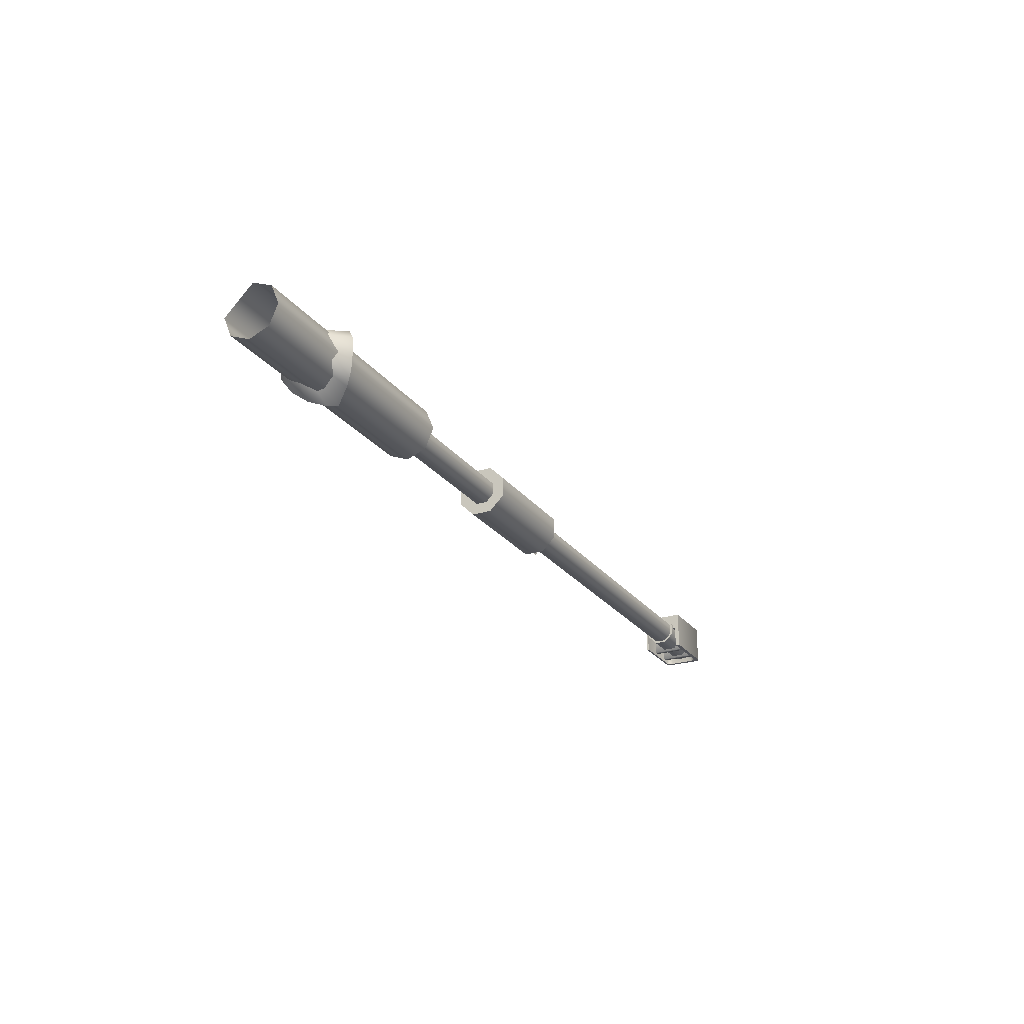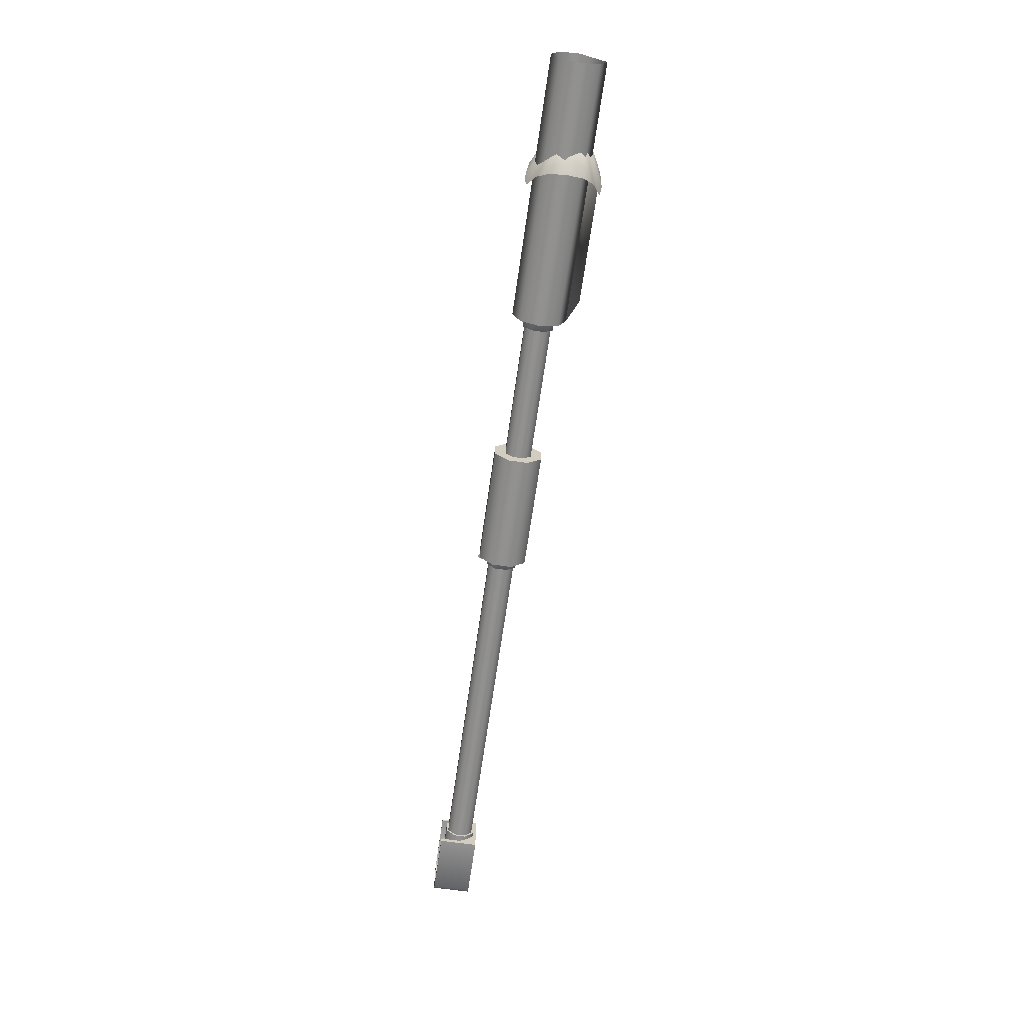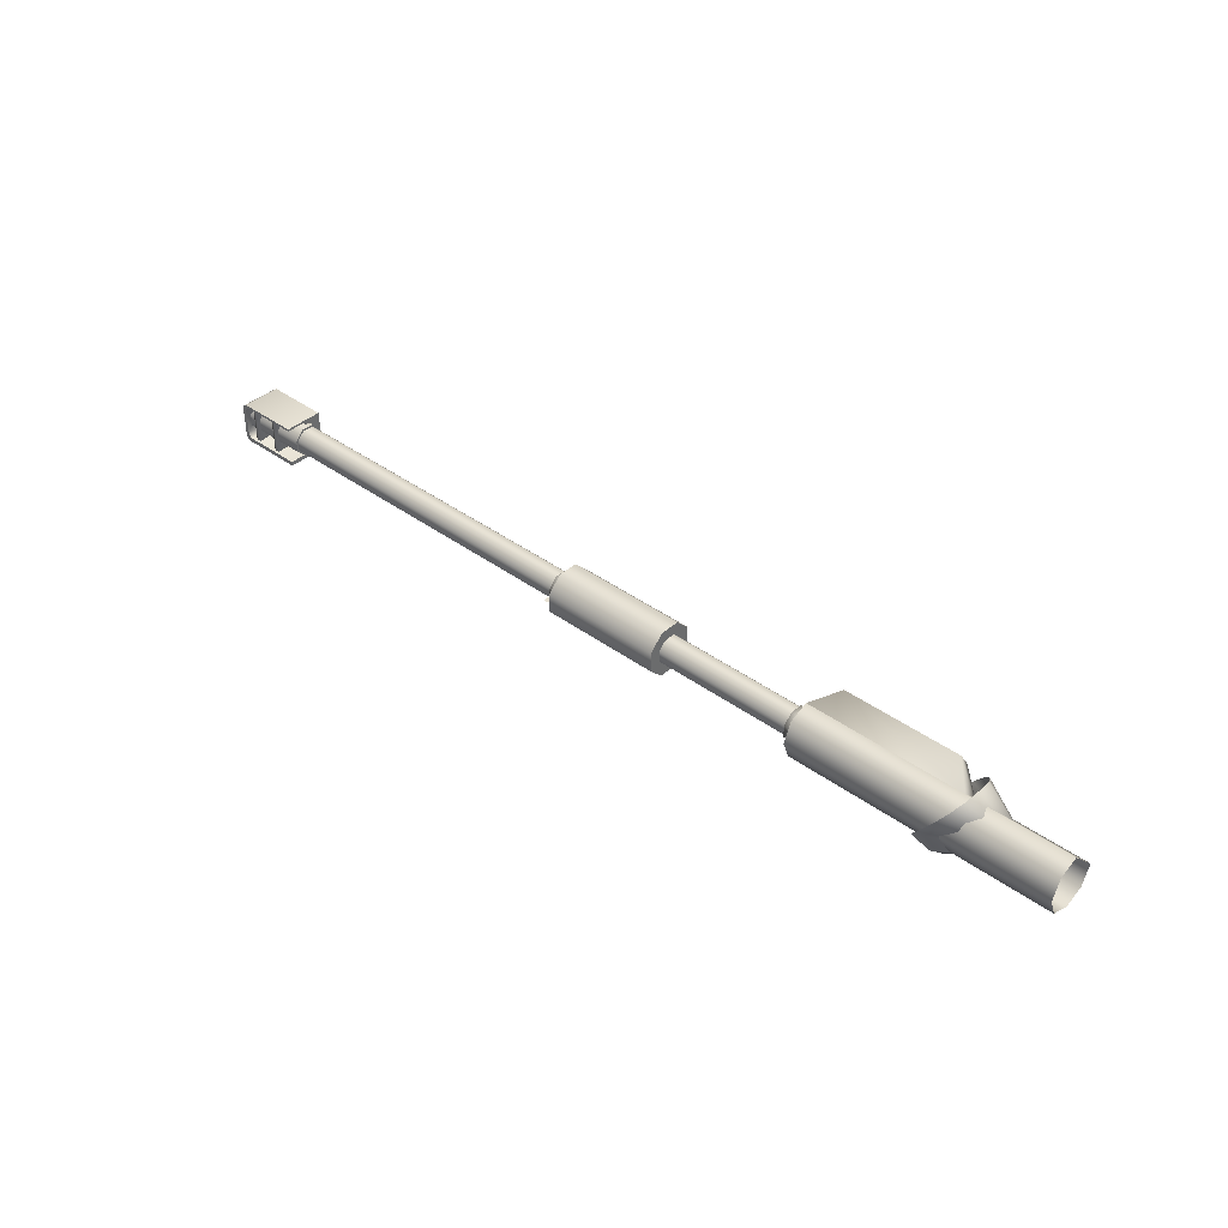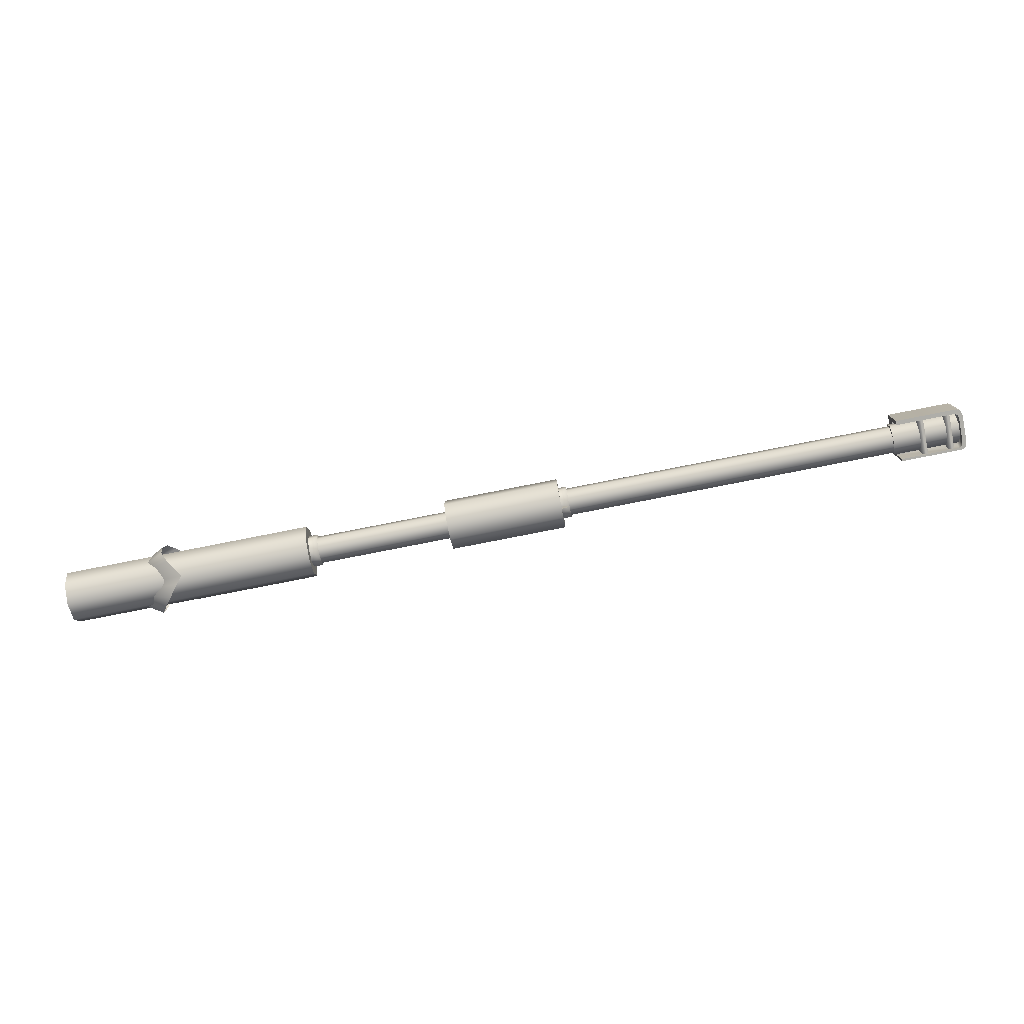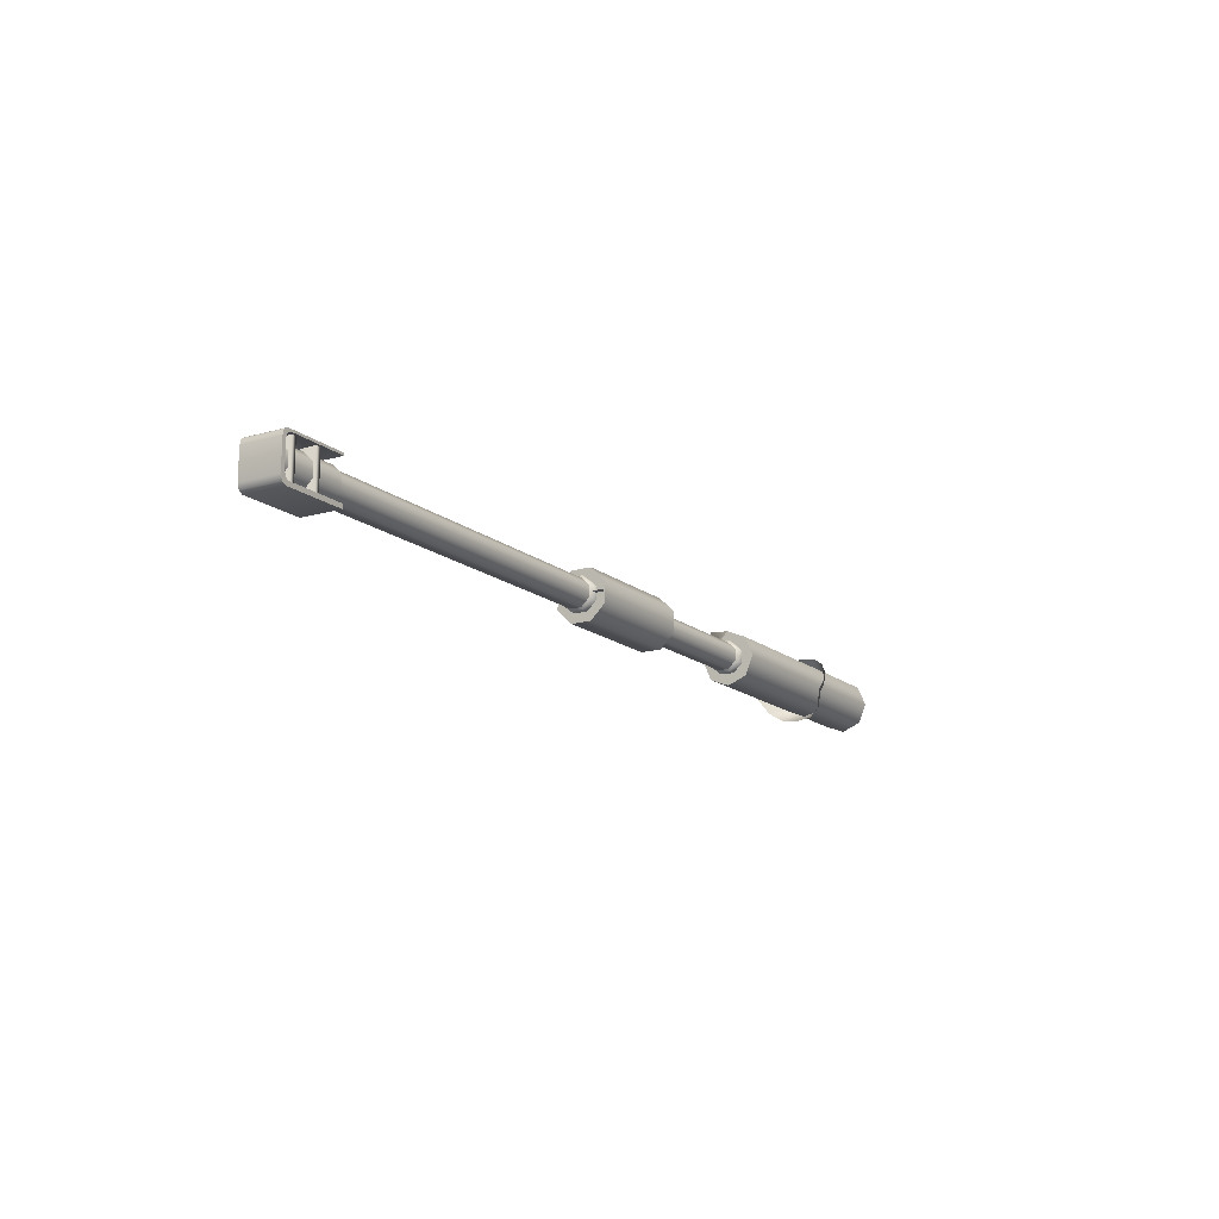
<metadata>
{"format":"obj","ext":"obj","renderer":"f3d","projection":"perspective","resolution":1024,"background":"white","views":[{"elev":-23.8,"azim":-62.8,"up":"+Z"},{"elev":-66.1,"azim":-98.1,"up":"+Y"},{"elev":39.4,"azim":-137.6,"up":"+Y"},{"elev":-77.5,"azim":11.2,"up":"+Z"},{"elev":-15.1,"azim":121.4,"up":"+Y"}]}
</metadata>
<code>
g tower_tower.002
v 2.232 3.251 -0.2346
v 2.232 3.251 -0.2124
v 7.662 3.11 0.03943
v 7.662 3.363 0.03943
v 7.662 3.11 -0.1338
v 7.662 3.363 -0.1338
v 7.695 3.11 0.03943
v 7.695 3.363 0.03943
v 7.695 3.11 -0.1338
v 7.695 3.363 -0.1338
v 7.485 3.11 0.03943
v 7.485 3.363 0.03943
v 7.485 3.11 -0.1338
v 7.485 3.363 -0.1338
v 7.518 3.11 0.03943
v 7.518 3.363 0.03943
v 7.518 3.11 -0.1338
v 7.518 3.363 -0.1338
v 5.076 3.244 -0.1195
v 5.035 3.244 -0.1195
v 5.076 3.244 -0.1665
v 5.054 3.244 -0.1864
v 5.07 3.244 -0.1805
v 5.035 3.244 -0.1665
v 5.041 3.244 -0.1805
v 5.089 3.2 -0.1197
v 5.018 3.2 -0.1197
v 5.089 3.142 -0.06183
v 5.018 3.142 -0.06183
v 5.089 3.142 0.02003
v 5.018 3.142 0.02003
v 5.089 3.2 0.07791
v 5.018 3.2 0.07791
v 5.089 3.282 0.07791
v 5.018 3.282 0.07791
v 5.089 3.339 0.02003
v 5.018 3.339 0.02003
v 5.089 3.339 -0.06183
v 5.018 3.339 -0.06183
v 5.089 3.282 -0.1197
v 5.018 3.282 -0.1197
v 3.354 3.2 -0.1197
v 3.283 3.2 -0.1197
v 3.354 3.142 -0.06183
v 3.283 3.142 -0.06183
v 3.354 3.142 0.02003
v 3.283 3.142 0.02003
v 3.354 3.2 0.07791
v 3.283 3.2 0.07791
v 3.354 3.282 0.07791
v 3.283 3.282 0.07791
v 3.354 3.339 0.02003
v 3.283 3.339 0.02003
v 3.354 3.339 -0.06183
v 3.283 3.339 -0.06183
v 3.354 3.282 -0.1197
v 3.283 3.282 -0.1197
v 7.305 3.142 -0.06174
v 7.757 3.142 -0.06174
v 7.305 3.2 -0.1195
v 7.757 3.2 -0.1195
v 3.293 3.241 -0.1971
v 1.61 3.241 -0.1971
v 3.293 3.116 -0.1455
v 1.61 3.116 -0.1455
v 3.293 3.064 -0.0209
v 1.61 3.064 -0.0209
v 3.293 3.116 0.1037
v 1.61 3.116 0.1037
v 1.61 3.241 0.1553
v 3.293 3.417 -0.0209
v 1.61 3.417 -0.0209
v 3.293 3.365 -0.1455
v 1.61 3.365 -0.1455
v 2.271 3.21 0.1244
v 2.271 3.412 -0.01748
v 2.423 3.349 0.2326
v 3.181 3.349 0.2326
v 3.181 3.46 0.1582
v 2.423 3.46 0.1582
v 5.035 3.176 -0.177
v 4.256 3.176 -0.177
v 5.035 3.084 -0.08557
v 4.256 3.084 -0.08557
v 5.035 3.084 0.04376
v 4.256 3.084 0.04376
v 5.035 3.176 0.1352
v 4.256 3.176 0.1352
v 5.035 3.305 0.1352
v 4.256 3.305 0.1352
v 5.035 3.397 0.04376
v 4.256 3.397 0.04376
v 5.035 3.397 -0.08557
v 4.256 3.397 -0.08557
v 5.035 3.305 -0.177
v 4.256 3.305 -0.177
v 7.412 3.205 -0.1064
v 3.243 3.205 -0.1064
v 7.412 3.155 -0.05634
v 3.243 3.155 -0.05634
v 7.412 3.155 0.01453
v 3.243 3.155 0.01453
v 7.412 3.205 0.06464
v 3.243 3.205 0.06464
v 7.412 3.276 0.06464
v 3.243 3.276 0.06464
v 7.412 3.326 0.01453
v 3.243 3.326 0.01453
v 7.412 3.326 -0.05634
v 3.243 3.326 -0.05634
v 7.412 3.276 -0.1064
v 3.243 3.276 -0.1064
v 7.744 3.136 -0.00723
v 7.744 3.347 -0.00723
v 7.335 3.095 0.102
v 7.335 3.373 0.102
v 7.335 3.095 -0.152
v 7.335 3.373 -0.152
v 7.743 3.095 0.102
v 7.778 3.143 0.102
v 7.768 3.109 0.102
v 7.778 3.325 0.102
v 7.743 3.373 0.102
v 7.768 3.359 0.102
v 7.778 3.143 -0.152
v 7.743 3.095 -0.152
v 7.768 3.109 -0.152
v 7.743 3.373 -0.152
v 7.778 3.325 -0.152
v 7.768 3.359 -0.152
v 7.335 3.359 -0.152
v 7.724 3.359 -0.152
v 7.335 3.359 -0.00723
v 7.335 3.124 -0.00723
v 7.335 3.124 -0.152
v 7.724 3.124 -0.152
v 7.752 3.164 -0.152
v 7.744 3.136 -0.152
v 7.744 3.347 -0.152
v 7.752 3.318 -0.152
v 7.757 3.142 0.01993
v 7.305 3.142 0.01993
v 7.757 3.2 0.07768
v 7.305 3.2 0.07768
v 7.757 3.281 0.07768
v 7.305 3.281 0.07768
v 7.757 3.339 0.01993
v 7.305 3.339 0.01993
v 7.757 3.339 -0.06174
v 7.305 3.339 -0.06174
v 7.757 3.281 -0.1195
v 7.305 3.281 -0.1195
v 3.293 3.241 0.1553
v 2.425 3.189 -0.2355
v 2.217 3.448 -0.107
v 2.3 3.033 -0.107
v 2.339 3.082 -0.1799
v 2.384 3.241 -0.2458
v 2.315 3.327 -0.2287
v 2.256 3.4 -0.1799
v 2.425 3.189 0.2356
v 2.217 3.448 0.107
v 1.848 3.251 1e-06
v 2.29 3.02 1e-06
v 2.3 3.033 0.107
v 2.339 3.082 0.1799
v 2.384 3.241 0.2458
v 2.315 3.327 0.2287
v 2.256 3.4 0.1799
v 2.207 3.461 1e-06
g tower_textures.002
f 3 4 6 5
f 5 6 10 9
f 9 10 8 7
f 11 12 14 13
f 13 14 18 17
f 17 18 16 15
f 23 22 25
f 27 26 28 29
f 29 28 30 31
f 31 30 32 33
f 33 32 34 35
f 35 34 36 37
f 37 36 38 39
f 39 38 40 41
f 40 26 27 41
f 43 42 44 45
f 45 44 46 47
f 47 46 48 49
f 49 48 50 51
f 51 50 52 53
f 53 52 54 55
f 55 54 56 57
f 56 42 43 57
f 19 21 24 20
f 21 23 25 24
f 28 26 40 38 36 34 32 30
f 44 42 56 54 52 50 48 46
f 65 64 66 67
f 67 66 68 69
f 69 68 153 70
f 72 71 73 74
f 74 73 62 63
f 75 153 78 77
f 75 77 80 76
f 78 79 80 77
f 71 79 78 153
f 76 80 79 71
f 63 62 64 65
f 82 81 83 84
f 84 83 85 86
f 86 85 87 88
f 88 87 89 90
f 90 89 91 92
f 92 91 93 94
f 94 93 95 96
f 130 139 132 128
f 95 81 82 96
f 98 97 99 100
f 100 99 101 102
f 102 101 103 104
f 104 103 105 106
f 106 105 107 108
f 108 107 109 110
f 110 109 111 112
f 111 97 98 112
f 130 124 122 129
f 116 118 131 133
f 121 120 122 124
f 128 118 116 123
f 128 132 131 118
f 119 126 127 121
f 121 127 125 120
f 128 123 124 130
f 117 126 119 115
f 138 113 137
f 133 114 113 134
f 139 140 114
f 134 113 136 135
f 136 113 138
f 139 114 132
f 125 129 122 120
f 132 114 133 131
f 114 140 137 113
f 70 153 71 72
f 153 68 66 64 62 73 71
f 94 96 82 84 86 88 90 92
f 93 91 89 87 85 83 81 95
f 129 140 139 130
f 125 137 140 129
f 127 138 137 125
f 126 136 138 127
f 117 135 136 126
f 60 61 59 58
f 58 59 141 142
f 142 141 143 144
f 144 143 145 146
f 146 145 147 148
f 148 147 149 150
f 150 149 151 152
f 151 61 60 152
f 115 119 123 116
f 119 121 124 123
f 117 115 134 135
f 115 116 133 134
f 60 58 142 144 146 148 150 152
f 157 154 163
f 155 170 163
f 154 158 163
f 160 155 163
f 164 156 163
f 159 160 163
f 158 159 163
f 156 157 163
f 166 163 161
f 162 163 170
f 161 163 167
f 169 163 162
f 164 163 165
f 168 163 169
f 167 163 168
f 165 163 166
l 1 2

</code>
